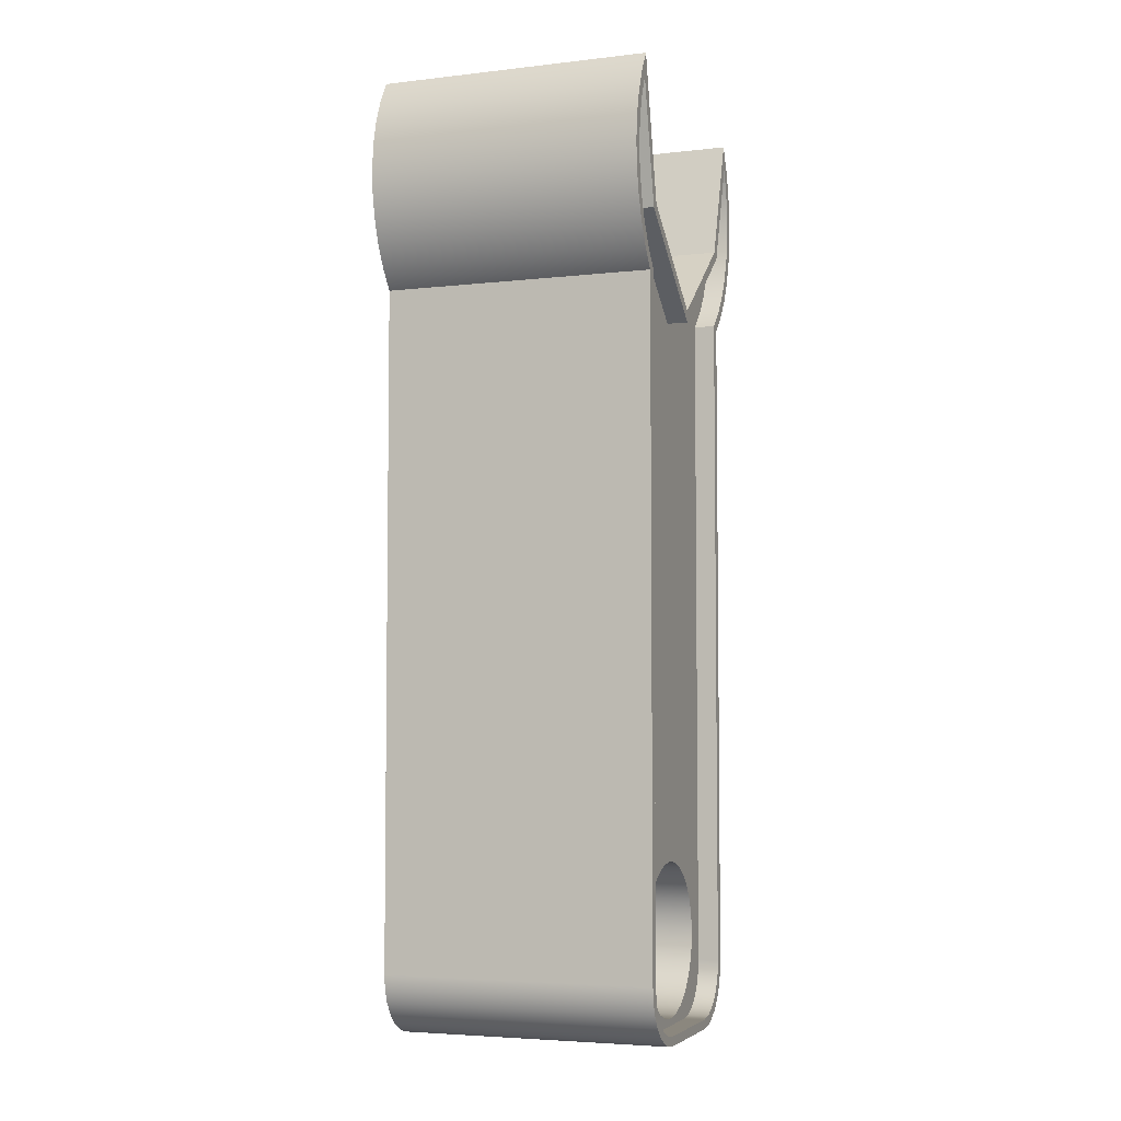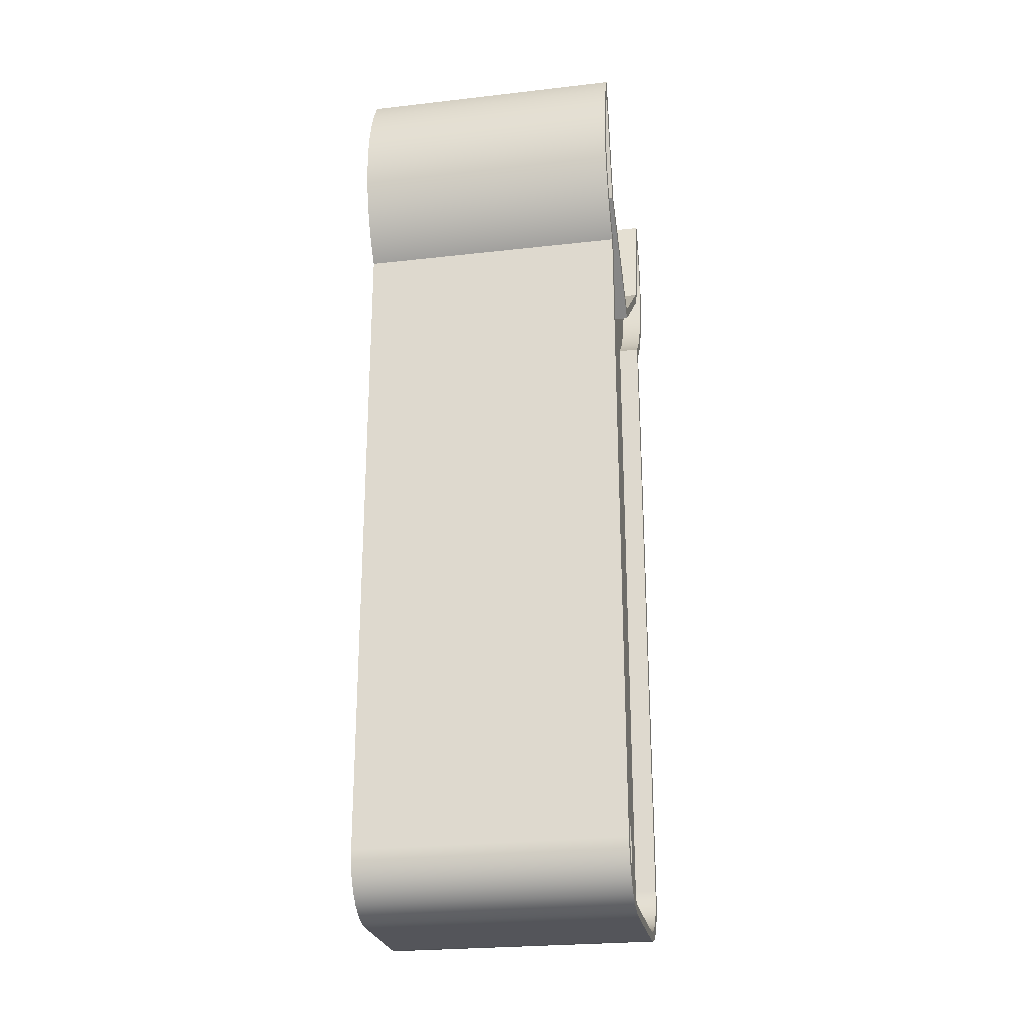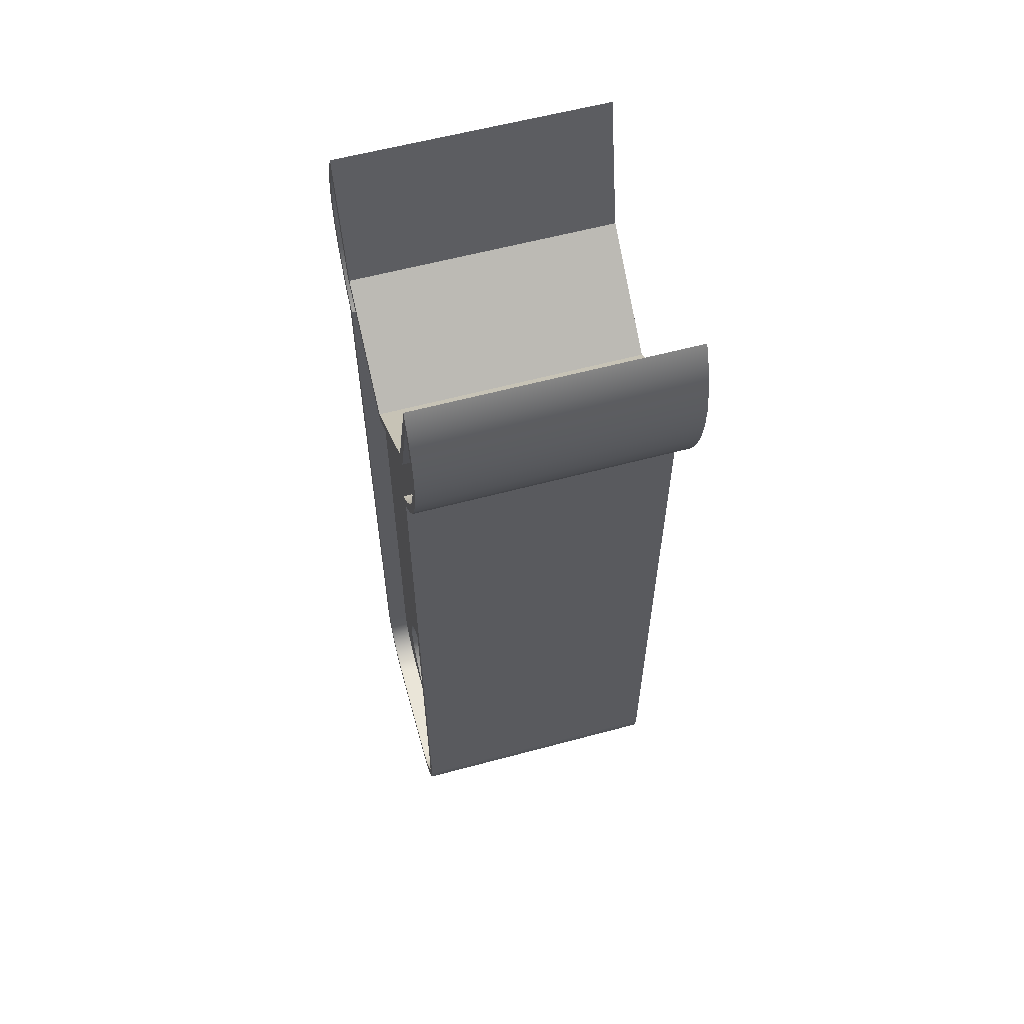
<metadata>
{"format":"obj","ext":"obj","renderer":"f3d","projection":"perspective","resolution":1024,"background":"white","views":[{"elev":-4.7,"azim":19.9,"up":"+Z"},{"elev":-25.0,"azim":10.5,"up":"+Z"},{"elev":59.1,"azim":164.5,"up":"+Z"}]}
</metadata>
<code>
v 6.5 1.129 -19.99
v 6.5 1.46 -19.95
v 6.5 1.769 -19.82
v 6.5 2.034 -19.62
v 6.5 2.237 -19.35
v 6.5 2.365 -19.04
v 6.5 2.408 -18.71
v 6 2.408 -18.71
v 6 2.365 -19.04
v 6 2.237 -19.35
v 6 2.034 -19.62
v 6 1.769 -19.82
v 6 1.46 -19.95
v 6 1.129 -19.99
v 6.5 2.408 -18.71
v 6.5 2.408 -2.912
v 6 2.408 -2.912
v 6 2.408 -18.71
v 6.5 2.408 -2.912
v 6.5 2.836 -2.498
v 6.5 3.193 -2.021
v 6.5 3.471 -1.495
v 6.5 3.662 -0.9308
v 6.5 3.763 -0.344
v 6.5 3.77 0.2514
v 6.5 3.684 0.8405
v 6.5 3.506 1.409
v 6 3.506 1.409
v 6 3.684 0.8405
v 6 3.77 0.2514
v 6 3.763 -0.344
v 6 3.662 -0.9308
v 6 3.471 -1.495
v 6 3.193 -2.021
v 6 2.836 -2.498
v 6 2.408 -2.912
v 6.5 3.506 1.409
v 6.5 2.69 -1.131
v 6 2.69 -1.131
v 6 3.506 1.409
v 6.5 2.69 -1.131
v 6.5 0 -3.283
v 6 0 -3.283
v 6 2.69 -1.131
v 6.5 0 -3.283
v 6.5 -2.698 -1.125
v 6 -2.698 -1.125
v 6 0 -3.283
v 6.5 -2.698 -1.125
v 6.5 -3.357 1.735
v 6 -3.357 1.735
v 6 -2.698 -1.125
v 6.5 -3.357 1.735
v 6.5 -3.582 1.204
v 6.5 -3.723 0.6453
v 6.5 -3.778 0.07146
v 6.5 -3.745 -0.5041
v 6.5 -3.625 -1.068
v 6.5 -3.42 -1.607
v 6.5 -3.136 -2.108
v 6.5 -2.779 -2.561
v 6 -2.779 -2.561
v 6 -3.136 -2.108
v 6 -3.42 -1.607
v 6 -3.625 -1.068
v 6 -3.745 -0.5041
v 6 -3.778 0.07146
v 6 -3.723 0.6453
v 6 -3.582 1.204
v 6 -3.357 1.735
v 6.5 -2.779 -2.561
v 6.5 -2.779 -18.71
v 6 -2.779 -18.71
v 6 -2.779 -2.561
v 6.5 -2.779 -18.71
v 6.5 -2.735 -19.04
v 6.5 -2.608 -19.35
v 6.5 -2.404 -19.62
v 6.5 -2.139 -19.82
v 6.5 -1.831 -19.95
v 6.5 -1.5 -19.99
v 6 -1.5 -19.99
v 6 -1.831 -19.95
v 6 -2.139 -19.82
v 6 -2.404 -19.62
v 6 -2.608 -19.35
v 6 -2.735 -19.04
v 6 -2.779 -18.71
v 6.5 -1.5 -19.99
v 6.5 1.129 -19.99
v 6 1.129 -19.99
v 6 -1.5 -19.99
v 6 -2.238e-16 -16.17
v 6 0.4067 -16.22
v 6 0.793 -16.35
v 6 1.14 -16.57
v 6 1.429 -16.86
v 6 1.647 -17.21
v 6 1.782 -17.59
v 6 1.828 -18
v 6 1.782 -18.41
v 6 1.647 -18.79
v 6 1.429 -19.14
v 6 1.14 -19.43
v 6 0.793 -19.65
v 6 0.4067 -19.78
v 6 0 -19.83
v 6 -0.4067 -19.78
v 6 -0.793 -19.65
v 6 -1.14 -19.43
v 6 -1.429 -19.14
v 6 -1.647 -18.79
v 6 -1.782 -18.41
v 6 -1.828 -18
v 6 -1.782 -17.59
v 6 -1.647 -17.21
v 6 -1.429 -16.86
v 6 -1.14 -16.57
v 6 -0.793 -16.35
v 6 -0.4067 -16.22
v 6 -1.5 -19.99
v 6 1.129 -19.99
v 6 1.46 -19.95
v 6 1.769 -19.82
v 6 2.034 -19.62
v 6 2.237 -19.35
v 6 2.365 -19.04
v 6 2.408 -18.71
v 6 2.408 -2.912
v 6 2.836 -2.498
v 6 3.193 -2.021
v 6 3.471 -1.495
v 6 3.662 -0.9308
v 6 3.763 -0.344
v 6 3.77 0.2514
v 6 3.684 0.8405
v 6 3.506 1.409
v 6 2.69 -1.131
v 6 0 -3.283
v 6 -2.698 -1.125
v 6 -3.357 1.735
v 6 -3.582 1.204
v 6 -3.723 0.6453
v 6 -3.778 0.07146
v 6 -3.745 -0.5041
v 6 -3.625 -1.068
v 6 -3.42 -1.607
v 6 -3.136 -2.108
v 6 -2.779 -2.561
v 6 -2.779 -18.71
v 6 -2.735 -19.04
v 6 -2.608 -19.35
v 6 -2.404 -19.62
v 6 -2.139 -19.82
v 6 -1.831 -19.95
v 6 -2.238e-16 -16.17
v 6 -0.4067 -16.22
v 6 -0.793 -16.35
v 6 -1.14 -16.57
v 6 -1.429 -16.86
v 6 -1.647 -17.21
v 6 -1.782 -17.59
v 6 -1.828 -18
v 6 -1.782 -18.41
v 6 -1.647 -18.79
v 6 -1.429 -19.14
v 6 -1.14 -19.43
v 6 -0.793 -19.65
v 6 -0.4067 -19.78
v 6 0 -19.83
v 6 0.4067 -19.78
v 6 0.793 -19.65
v 6 1.14 -19.43
v 6 1.429 -19.14
v 6 1.647 -18.79
v 6 1.782 -18.41
v 6 1.828 -18
v 6 1.782 -17.59
v 6 1.647 -17.21
v 6 1.429 -16.86
v 6 1.14 -16.57
v 6 0.793 -16.35
v 6 0.4067 -16.22
v 0 -2.238e-16 -16.17
v 0 0.4067 -16.22
v 0 0.793 -16.35
v 0 1.14 -16.57
v 0 1.429 -16.86
v 0 1.647 -17.21
v 0 1.782 -17.59
v 0 1.828 -18
v 0 1.782 -18.41
v 0 1.647 -18.79
v 0 1.429 -19.14
v 0 1.14 -19.43
v 0 0.793 -19.65
v 0 0.4067 -19.78
v 0 0 -19.83
v 0 -0.4067 -19.78
v 0 -0.793 -19.65
v 0 -1.14 -19.43
v 0 -1.429 -19.14
v 0 -1.647 -18.79
v 0 -1.782 -18.41
v 0 -1.828 -18
v 0 -1.782 -17.59
v 0 -1.647 -17.21
v 0 -1.429 -16.86
v 0 -1.14 -16.57
v 0 -0.793 -16.35
v 0 -0.4067 -16.22
v 0 -2.238e-16 -16.17
v 6 -2.238e-16 -16.17
v 0 2.629 -18.71
v 0 2.629 -3.014
v 6.5 2.629 -3.014
v 6.5 2.629 -18.71
v 0 1.129 -20.21
v 0 1.463 -20.18
v 0 1.78 -20.06
v 0 2.065 -19.89
v 0 2.302 -19.65
v 0 2.481 -19.36
v 0 2.592 -19.05
v 0 2.629 -18.71
v 6.5 2.629 -18.71
v 6.5 2.592 -19.05
v 6.5 2.481 -19.36
v 6.5 2.302 -19.65
v 6.5 2.065 -19.89
v 6.5 1.78 -20.06
v 6.5 1.463 -20.18
v 6.5 1.129 -20.21
v 0 -1.5 -20.21
v 0 1.129 -20.21
v 6.5 1.129 -20.21
v 6.5 -1.5 -20.21
v 0 -3 -18.71
v 0 -2.962 -19.05
v 0 -2.851 -19.36
v 0 -2.673 -19.65
v 0 -2.435 -19.89
v 0 -2.151 -20.06
v 0 -1.834 -20.18
v 0 -1.5 -20.21
v 6.5 -1.5 -20.21
v 6.5 -1.834 -20.18
v 6.5 -2.151 -20.06
v 6.5 -2.435 -19.89
v 6.5 -2.673 -19.65
v 6.5 -2.851 -19.36
v 6.5 -2.962 -19.05
v 6.5 -3 -18.71
v 0 -3 -2.646
v 0 -3 -18.71
v 6.5 -3 -18.71
v 6.5 -3 -2.646
v 0 -3.263 2.313
v 0 -3.57 1.804
v 0 -3.798 1.254
v 0 -3.942 0.6775
v 0 -3.999 0.08546
v 0 -3.968 -0.5084
v 0 -3.848 -1.091
v 0 -3.644 -1.65
v 0 -3.359 -2.172
v 0 -3 -2.646
v 6.5 -3 -2.646
v 6.5 -3.359 -2.172
v 6.5 -3.644 -1.65
v 6.5 -3.848 -1.091
v 6.5 -3.968 -0.5084
v 6.5 -3.999 0.08546
v 6.5 -3.942 0.6775
v 6.5 -3.798 1.254
v 6.5 -3.57 1.804
v 6.5 -3.263 2.313
v 0 -2.5 -1
v 0 -3.263 2.313
v 6.5 -3.263 2.313
v 6.5 -2.5 -1
v 0 0 -3
v 0 -2.5 -1
v 6.5 -2.5 -1
v 6.5 0 -3
v 0 2.5 -1
v 0 0 -3
v 6.5 0 -3
v 6.5 2.5 -1
v 0 3.464 2
v 0 2.5 -1
v 6.5 2.5 -1
v 6.5 3.464 2
v 0 2.629 -3.014
v 0 3.058 -2.578
v 0 3.415 -2.082
v 0 3.693 -1.537
v 0 3.884 -0.9565
v 0 3.984 -0.3533
v 0 3.992 0.2581
v 0 3.906 0.8635
v 0 3.728 1.449
v 0 3.464 2
v 6.5 3.464 2
v 6.5 3.728 1.449
v 6.5 3.906 0.8635
v 6.5 3.992 0.2581
v 6.5 3.984 -0.3533
v 6.5 3.884 -0.9565
v 6.5 3.693 -1.537
v 6.5 3.415 -2.082
v 6.5 3.058 -2.578
v 6.5 2.629 -3.014
v 6.5 2.408 -18.71
v 6.5 2.365 -19.04
v 6.5 2.237 -19.35
v 6.5 2.034 -19.62
v 6.5 1.769 -19.82
v 6.5 1.46 -19.95
v 6.5 1.129 -19.99
v 6.5 -1.5 -19.99
v 6.5 -1.831 -19.95
v 6.5 -2.139 -19.82
v 6.5 -2.404 -19.62
v 6.5 -2.608 -19.35
v 6.5 -2.735 -19.04
v 6.5 -2.779 -18.71
v 6.5 -2.779 -2.561
v 6.5 -3.136 -2.108
v 6.5 -3.42 -1.607
v 6.5 -3.625 -1.068
v 6.5 -3.745 -0.5041
v 6.5 -3.778 0.07146
v 6.5 -3.723 0.6453
v 6.5 -3.582 1.204
v 6.5 -3.357 1.735
v 6.5 -2.698 -1.125
v 6.5 0 -3.283
v 6.5 2.69 -1.131
v 6.5 3.506 1.409
v 6.5 3.684 0.8405
v 6.5 3.77 0.2514
v 6.5 3.763 -0.344
v 6.5 3.662 -0.9308
v 6.5 3.471 -1.495
v 6.5 3.193 -2.021
v 6.5 2.836 -2.498
v 6.5 2.408 -2.912
v 6.5 2.629 -3.014
v 6.5 3.058 -2.578
v 6.5 3.415 -2.082
v 6.5 3.693 -1.537
v 6.5 3.884 -0.9565
v 6.5 3.984 -0.3533
v 6.5 3.992 0.2581
v 6.5 3.906 0.8635
v 6.5 3.728 1.449
v 6.5 3.464 2
v 6.5 2.5 -1
v 6.5 0 -3
v 6.5 -2.5 -1
v 6.5 -3.263 2.313
v 6.5 -3.57 1.804
v 6.5 -3.798 1.254
v 6.5 -3.942 0.6775
v 6.5 -3.999 0.08546
v 6.5 -3.968 -0.5084
v 6.5 -3.848 -1.091
v 6.5 -3.644 -1.65
v 6.5 -3.359 -2.172
v 6.5 -3 -2.646
v 6.5 -3 -18.71
v 6.5 -2.962 -19.05
v 6.5 -2.851 -19.36
v 6.5 -2.673 -19.65
v 6.5 -2.435 -19.89
v 6.5 -2.151 -20.06
v 6.5 -1.834 -20.18
v 6.5 -1.5 -20.21
v 6.5 1.129 -20.21
v 6.5 1.463 -20.18
v 6.5 1.78 -20.06
v 6.5 2.065 -19.89
v 6.5 2.302 -19.65
v 6.5 2.481 -19.36
v 6.5 2.592 -19.05
v 6.5 2.629 -18.71
v 0 -2.238e-16 -16.17
v 0 -0.4067 -16.22
v 0 -0.793 -16.35
v 0 -1.14 -16.57
v 0 -1.429 -16.86
v 0 -1.647 -17.21
v 0 -1.782 -17.59
v 0 -1.828 -18
v 0 -1.782 -18.41
v 0 -1.647 -18.79
v 0 -1.429 -19.14
v 0 -1.14 -19.43
v 0 -0.793 -19.65
v 0 -0.4067 -19.78
v 0 0 -19.83
v 0 0.4067 -19.78
v 0 0.793 -19.65
v 0 1.14 -19.43
v 0 1.429 -19.14
v 0 1.647 -18.79
v 0 1.782 -18.41
v 0 1.828 -18
v 0 1.782 -17.59
v 0 1.647 -17.21
v 0 1.429 -16.86
v 0 1.14 -16.57
v 0 0.793 -16.35
v 0 0.4067 -16.22
v 0 3.464 2
v 0 3.728 1.449
v 0 3.906 0.8635
v 0 3.992 0.2581
v 0 3.984 -0.3533
v 0 3.884 -0.9565
v 0 3.693 -1.537
v 0 3.415 -2.082
v 0 3.058 -2.578
v 0 2.629 -3.014
v 0 2.629 -18.71
v 0 2.592 -19.05
v 0 2.481 -19.36
v 0 2.302 -19.65
v 0 2.065 -19.89
v 0 1.78 -20.06
v 0 1.463 -20.18
v 0 1.129 -20.21
v 0 -1.5 -20.21
v 0 -1.834 -20.18
v 0 -2.151 -20.06
v 0 -2.435 -19.89
v 0 -2.673 -19.65
v 0 -2.851 -19.36
v 0 -2.962 -19.05
v 0 -3 -18.71
v 0 -3 -2.646
v 0 -3.359 -2.172
v 0 -3.644 -1.65
v 0 -3.848 -1.091
v 0 -3.968 -0.5084
v 0 -3.999 0.08546
v 0 -3.942 0.6775
v 0 -3.798 1.254
v 0 -3.57 1.804
v 0 -3.263 2.313
v 0 -2.5 -1
v 0 0 -3
v 0 2.5 -1
g 5c86685e-e2ed-11ea-91fd-54bf646e7e1f
f 14 1 13
f 13 1 2
f 13 2 12
f 12 2 3
f 12 3 11
f 11 3 4
f 11 4 10
f 10 4 5
f 10 5 9
f 9 5 6
f 9 6 8
f 8 6 7
g 5c86dd6c-e2ed-11ea-aa2b-54bf646e7e1f
f 15 16 18
f 18 16 17
g 5c875292-e2ed-11ea-ad3c-54bf646e7e1f
f 36 19 35
f 35 19 20
f 35 20 34
f 34 20 21
f 34 21 33
f 33 21 22
f 33 22 32
f 32 22 23
f 32 23 31
f 31 23 24
f 31 24 30
f 30 24 25
f 30 25 29
f 29 25 26
f 29 26 28
f 28 26 27
g 5c87c7da-e2ed-11ea-9f25-54bf646e7e1f
f 37 38 40
f 40 38 39
g 5c883cfa-e2ed-11ea-a160-54bf646e7e1f
f 41 42 44
f 44 42 43
g 5c88b22e-e2ed-11ea-8c6a-54bf646e7e1f
f 45 46 48
f 48 46 47
g 5c89277a-e2ed-11ea-b556-54bf646e7e1f
f 49 50 52
f 52 50 51
g 5c89c3a2-e2ed-11ea-a9ab-54bf646e7e1f
f 70 53 69
f 69 53 54
f 69 54 68
f 68 54 55
f 68 55 67
f 67 55 56
f 67 56 66
f 66 56 57
f 66 57 65
f 65 57 58
f 65 58 64
f 64 58 59
f 64 59 63
f 63 59 60
f 63 60 62
f 62 60 61
g 5c8a38ca-e2ed-11ea-80ee-54bf646e7e1f
f 71 72 74
f 74 72 73
g 5c8ad528-e2ed-11ea-83d2-54bf646e7e1f
f 88 75 87
f 87 75 76
f 87 76 86
f 86 76 77
f 86 77 85
f 85 77 78
f 85 78 84
f 84 78 79
f 84 79 83
f 83 79 80
f 83 80 82
f 82 80 81
g 5c8b4a5a-e2ed-11ea-8e40-54bf646e7e1f
f 89 90 92
f 92 90 91
g 5c8be69c-e2ed-11ea-abb1-54bf646e7e1f
f 120 93 139
f 139 93 94
f 139 94 95
f 139 95 129
f 129 95 96
f 129 96 97
f 97 98 129
f 129 98 128
f 128 98 99
f 128 99 100
f 100 101 128
f 128 101 127
f 127 101 126
f 126 101 125
f 125 101 102
f 125 102 124
f 124 102 103
f 124 103 123
f 123 103 104
f 123 104 122
f 122 104 105
f 122 105 106
f 106 107 122
f 122 107 121
f 121 107 108
f 121 108 109
f 109 110 121
f 121 110 111
f 121 111 155
f 155 111 112
f 155 112 113
f 114 153 113
f 113 153 154
f 113 154 155
f 115 150 114
f 114 150 152
f 114 152 153
f 115 116 150
f 150 116 149
f 149 116 117
f 149 117 118
f 149 118 139
f 139 118 119
f 139 119 120
f 139 129 138
f 138 129 130
f 138 130 131
f 131 132 138
f 138 132 133
f 138 133 136
f 136 133 134
f 136 134 135
f 136 137 138
f 139 140 149
f 149 140 148
f 148 140 147
f 147 140 146
f 146 140 142
f 146 142 143
f 140 141 142
f 144 145 143
f 143 145 146
f 150 151 152
g 5c3317ec-e2ed-11ea-8abf-54bf646e7e1f
f 157 211 156
f 156 211 212
f 213 184 183
f 183 184 185
f 183 185 182
f 182 185 186
f 182 186 181
f 181 186 187
f 181 187 180
f 180 187 188
f 180 188 179
f 179 188 189
f 179 189 178
f 178 189 190
f 178 190 177
f 177 190 191
f 177 191 176
f 176 191 192
f 176 192 175
f 175 192 193
f 175 193 174
f 174 193 194
f 174 194 173
f 173 194 195
f 173 195 172
f 172 195 196
f 172 196 171
f 171 196 197
f 171 197 170
f 170 197 198
f 170 198 169
f 169 198 199
f 169 199 168
f 168 199 200
f 168 200 167
f 167 200 201
f 167 201 166
f 166 201 202
f 166 202 165
f 165 202 203
f 165 203 164
f 164 203 204
f 164 204 163
f 163 204 205
f 163 205 162
f 162 205 206
f 162 206 161
f 161 206 207
f 161 207 160
f 160 207 208
f 160 208 159
f 159 208 209
f 159 209 158
f 158 209 210
f 158 210 157
f 157 210 211
g 5bef3124-e2ed-11ea-912c-54bf646e7e1f
f 214 215 217
f 217 215 216
g 5bef5834-e2ed-11ea-b694-54bf646e7e1f
f 233 218 232
f 232 218 219
f 232 219 231
f 231 219 220
f 231 220 230
f 230 220 221
f 230 221 229
f 229 221 222
f 229 222 228
f 228 222 223
f 228 223 227
f 227 223 224
f 227 224 226
f 226 224 225
g 5befa658-e2ed-11ea-bf98-54bf646e7e1f
f 234 235 237
f 237 235 236
g 5befcd6e-e2ed-11ea-8457-54bf646e7e1f
f 253 238 252
f 252 238 239
f 252 239 251
f 251 239 240
f 251 240 250
f 250 240 241
f 250 241 249
f 249 241 242
f 249 242 248
f 248 242 243
f 248 243 247
f 247 243 244
f 247 244 246
f 246 244 245
g 5bf01b82-e2ed-11ea-b6de-54bf646e7e1f
f 254 255 257
f 257 255 256
g 5bf042a2-e2ed-11ea-b2a6-54bf646e7e1f
f 277 258 276
f 276 258 259
f 276 259 275
f 275 259 260
f 275 260 274
f 274 260 261
f 274 261 273
f 273 261 262
f 273 262 272
f 272 262 263
f 272 263 271
f 271 263 264
f 271 264 270
f 270 264 265
f 270 265 269
f 269 265 266
f 269 266 268
f 268 266 267
g 5bf090c2-e2ed-11ea-b3a2-54bf646e7e1f
f 278 279 281
f 281 279 280
g 5bf0deda-e2ed-11ea-b9fe-54bf646e7e1f
f 282 283 285
f 285 283 284
g 5bf12d06-e2ed-11ea-ba9a-54bf646e7e1f
f 286 287 289
f 289 287 288
g 5bf17b30-e2ed-11ea-a767-54bf646e7e1f
f 290 291 293
f 293 291 292
g 5bf1f074-e2ed-11ea-95dd-54bf646e7e1f
f 313 294 312
f 312 294 295
f 312 295 311
f 311 295 296
f 311 296 310
f 310 296 297
f 310 297 309
f 309 297 298
f 309 298 308
f 308 298 299
f 308 299 307
f 307 299 300
f 307 300 306
f 306 300 301
f 306 301 305
f 305 301 302
f 305 302 304
f 304 302 303
g 5bf23e82-e2ed-11ea-a3d3-54bf646e7e1f
f 315 386 314
f 314 386 387
f 314 387 349
f 316 384 315
f 315 384 385
f 315 385 386
f 384 316 383
f 383 316 317
f 383 317 318
f 383 318 382
f 382 318 319
f 382 319 381
f 381 319 320
f 381 320 380
f 380 320 379
f 379 320 321
f 379 321 378
f 378 321 322
f 378 322 377
f 377 322 323
f 377 323 376
f 376 323 324
f 376 324 325
f 376 325 375
f 375 325 326
f 375 326 374
f 374 326 373
f 373 326 327
f 373 327 372
f 372 327 371
f 371 327 328
f 371 328 329
f 371 329 370
f 370 329 330
f 370 330 369
f 369 330 331
f 369 331 368
f 368 331 332
f 368 332 367
f 367 332 333
f 367 333 366
f 366 333 365
f 365 333 334
f 365 334 364
f 364 334 335
f 364 335 363
f 363 335 336
f 363 336 362
f 362 336 361
f 361 336 337
f 361 337 338
f 339 359 338
f 338 359 360
f 338 360 361
f 339 340 359
f 359 340 358
f 358 340 357
f 357 340 341
f 357 341 356
f 356 341 342
f 356 342 355
f 355 342 354
f 354 342 343
f 354 343 353
f 353 343 344
f 353 344 352
f 352 344 345
f 352 345 351
f 351 345 346
f 351 346 350
f 350 346 347
f 350 347 349
f 349 347 348
f 349 348 314
g 5bf2b39c-e2ed-11ea-8b3f-54bf646e7e1f
f 415 388 453
f 453 388 389
f 453 389 390
f 390 391 453
f 453 391 442
f 453 442 452
f 452 442 443
f 452 443 444
f 391 392 442
f 442 392 393
f 442 393 441
f 441 393 394
f 441 394 395
f 396 437 395
f 395 437 438
f 395 438 439
f 437 396 436
f 436 396 397
f 436 397 435
f 435 397 398
f 435 398 434
f 434 398 399
f 434 399 400
f 400 401 434
f 434 401 402
f 434 402 433
f 433 402 403
f 433 403 404
f 404 405 433
f 433 405 432
f 432 405 406
f 432 406 431
f 431 406 407
f 431 407 430
f 430 407 408
f 430 408 429
f 429 408 428
f 428 408 409
f 428 409 426
f 426 409 410
f 426 410 411
f 426 411 425
f 425 411 412
f 425 412 413
f 413 414 425
f 425 414 453
f 425 453 454
f 414 415 453
f 416 417 454
f 454 417 422
f 454 422 423
f 422 417 421
f 421 417 418
f 421 418 420
f 420 418 419
f 423 424 454
f 454 424 425
f 426 427 428
f 440 441 439
f 439 441 395
f 445 449 444
f 444 449 450
f 444 450 452
f 452 450 451
f 449 445 448
f 448 445 446
f 448 446 447

</code>
